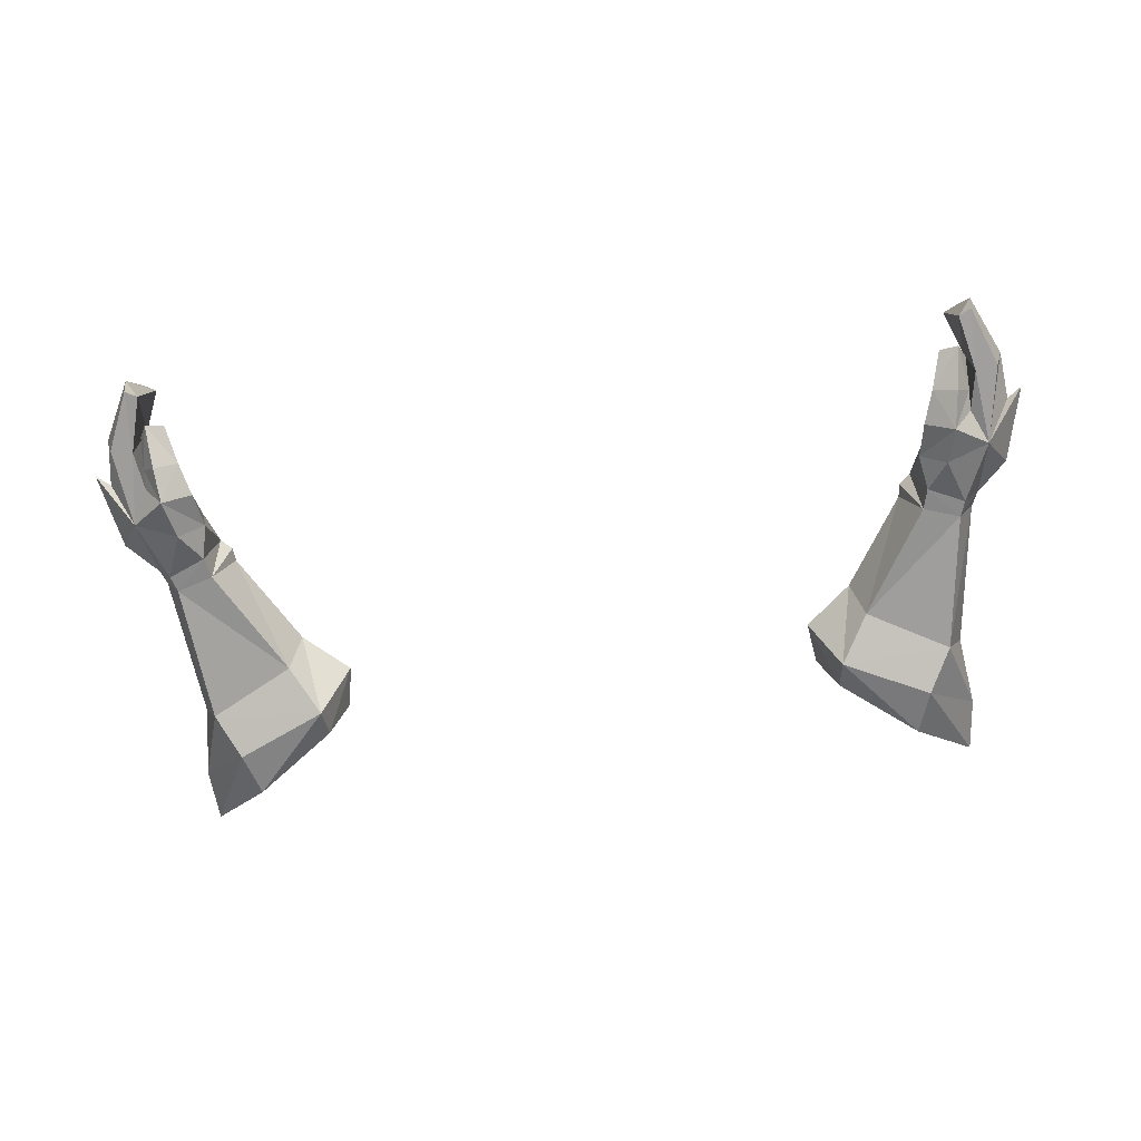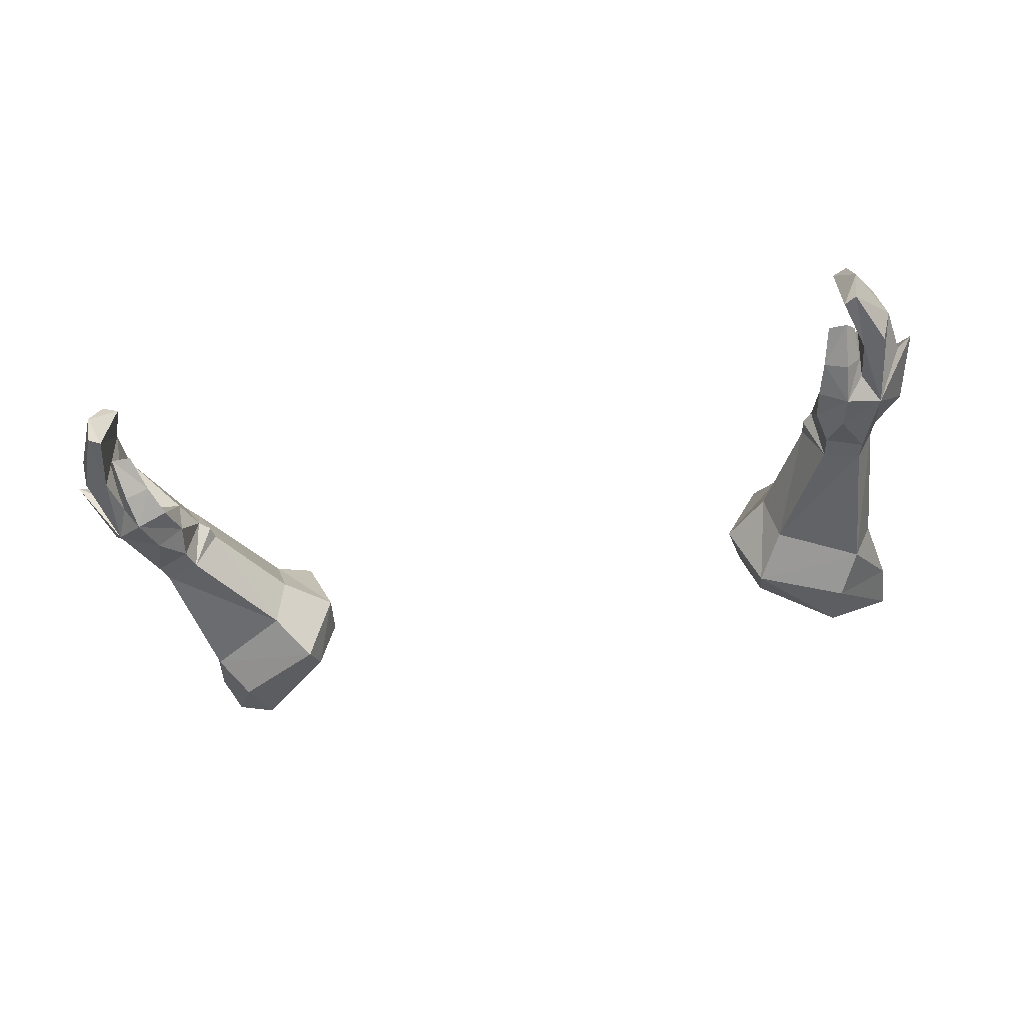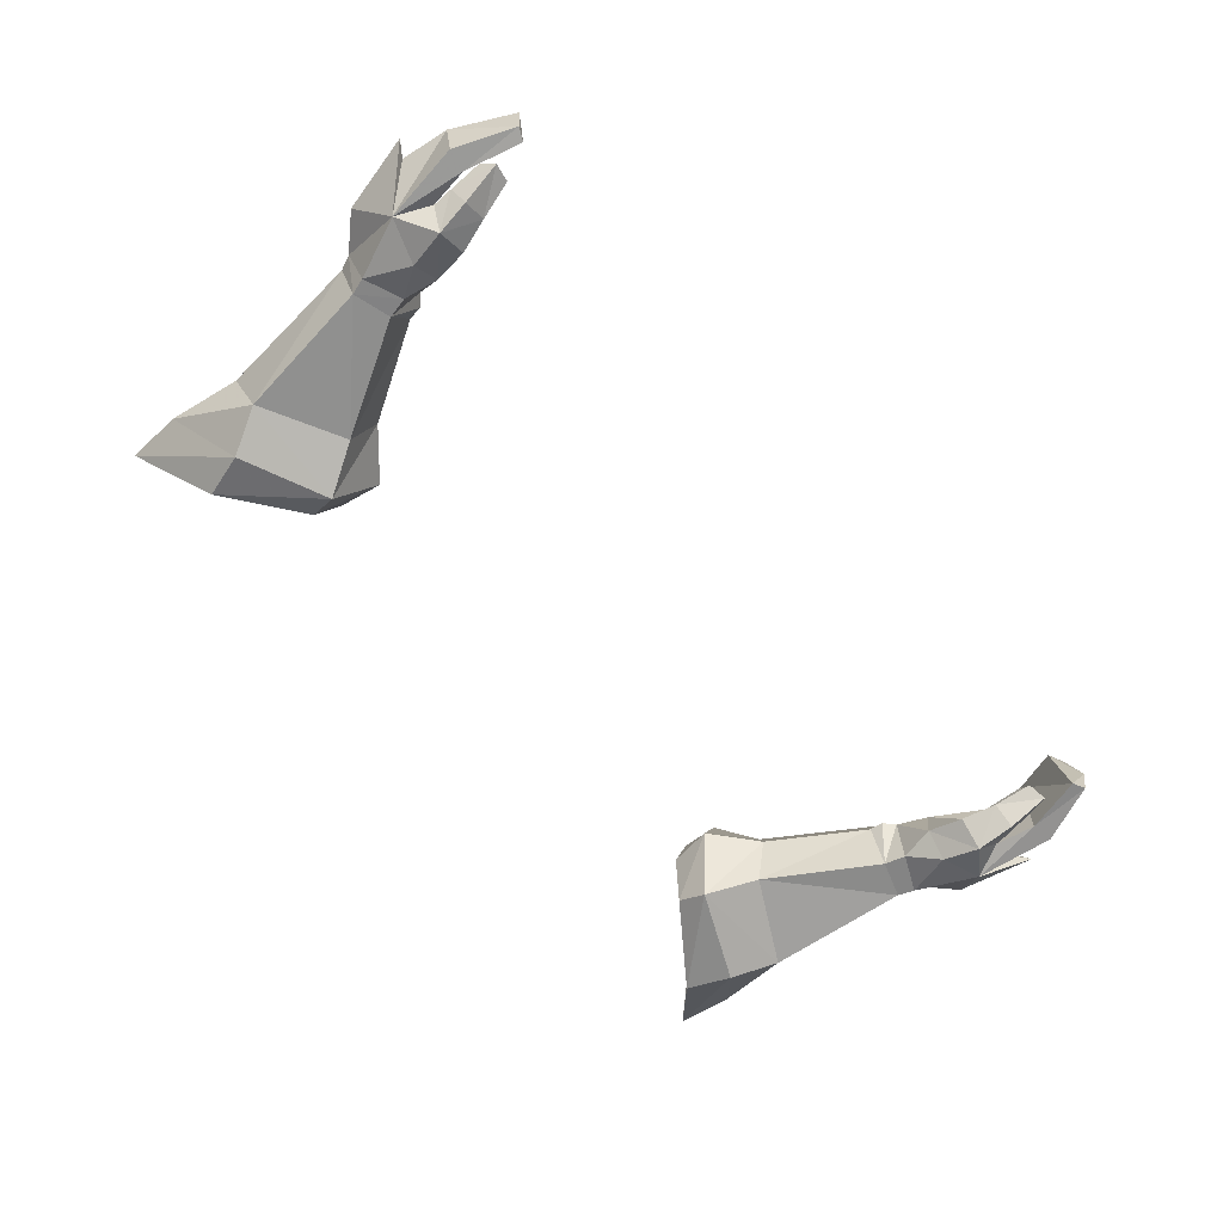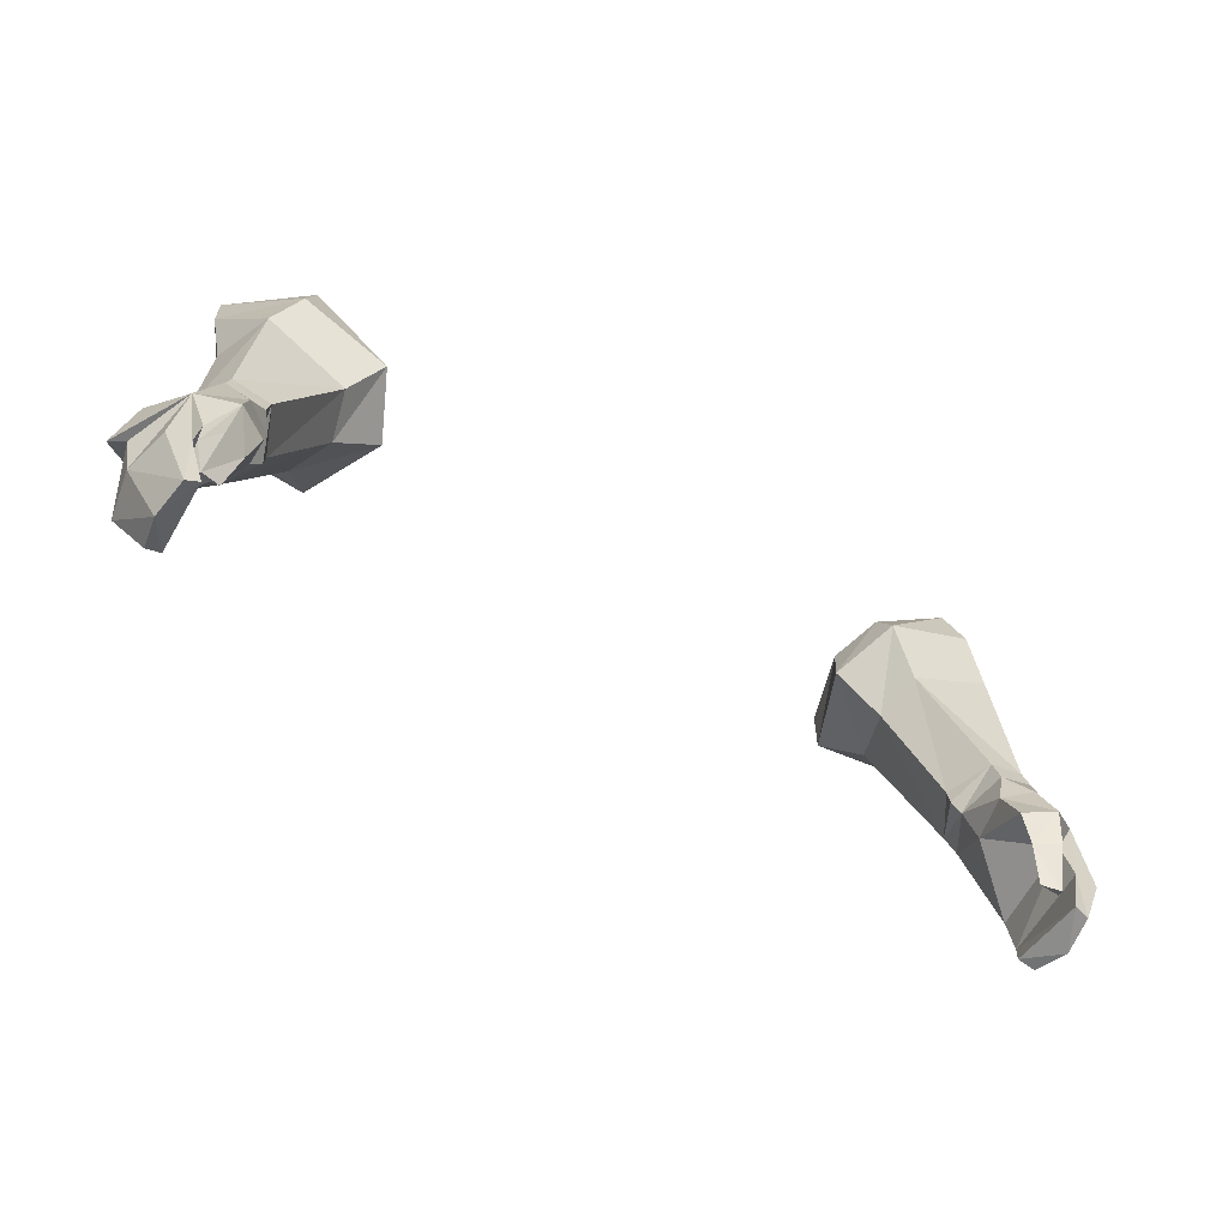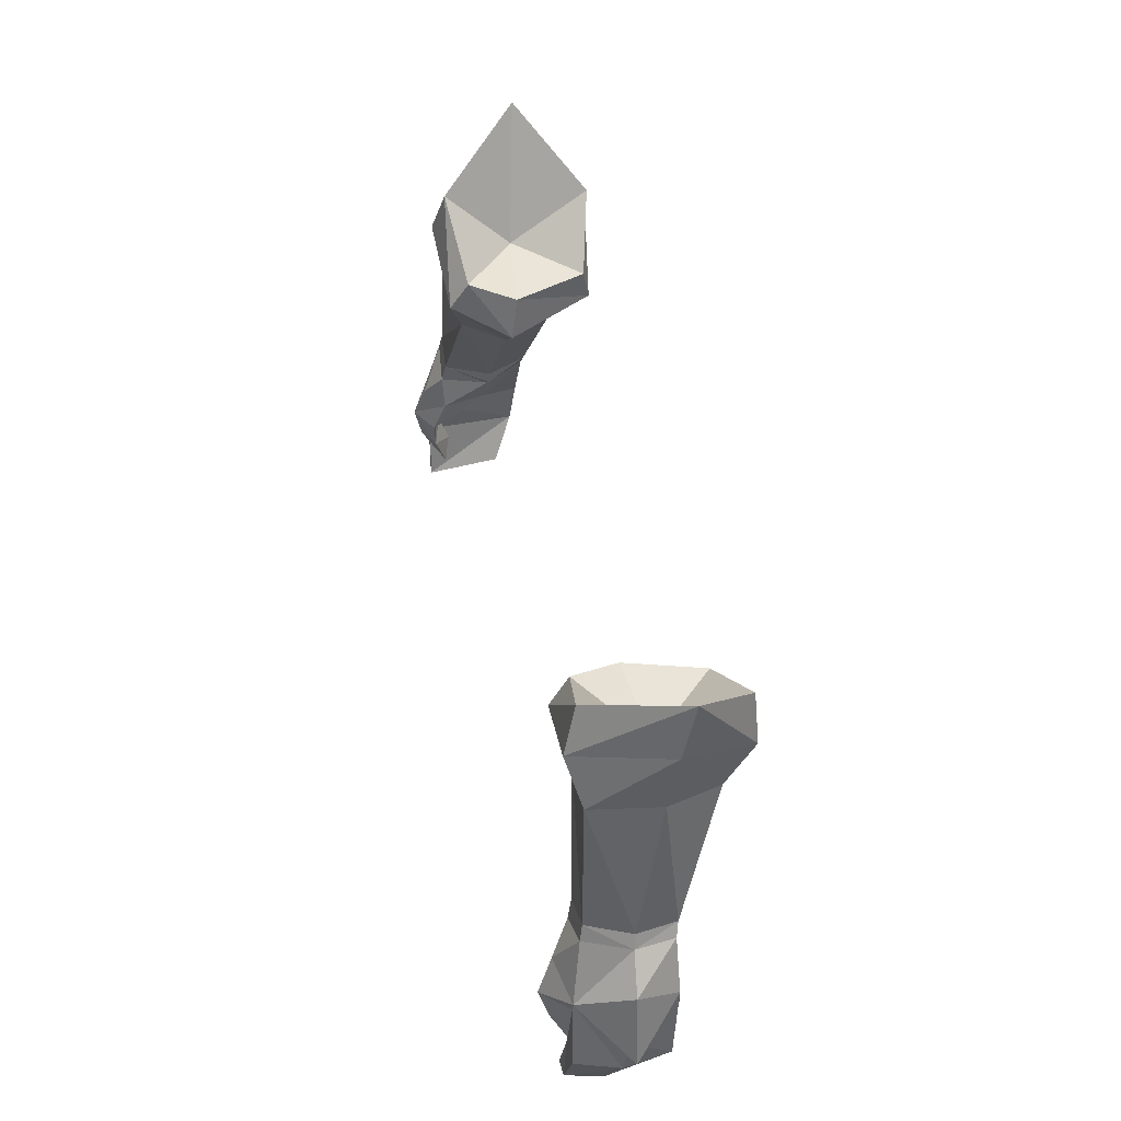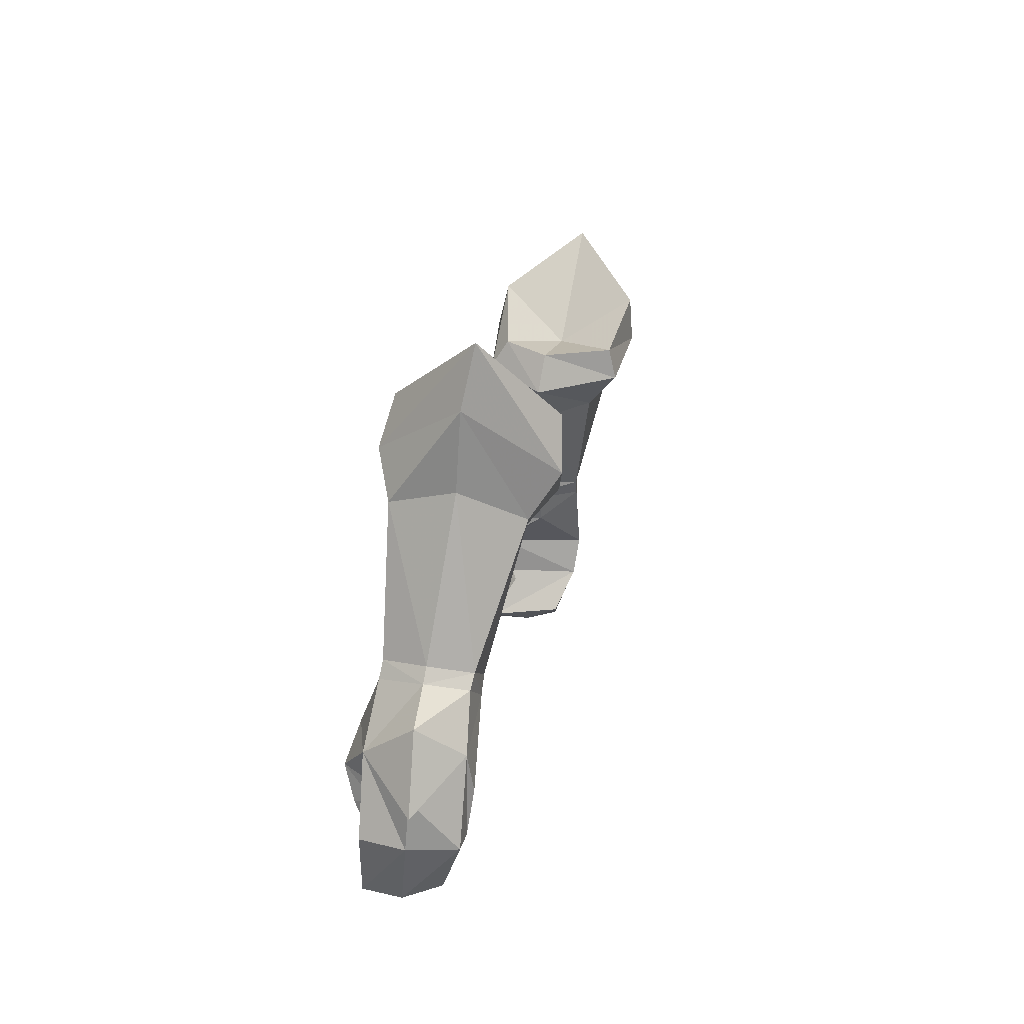
<metadata>
{"format":"obj","ext":"obj","renderer":"f3d","projection":"perspective","resolution":1024,"background":"white","views":[{"elev":-73.1,"azim":-174.3,"up":"+Y"},{"elev":-53.3,"azim":-167.6,"up":"+Y"},{"elev":-69.5,"azim":130.5,"up":"+Y"},{"elev":-57.5,"azim":-30.4,"up":"+Z"},{"elev":45.9,"azim":79.1,"up":"+Z"},{"elev":14.5,"azim":98.2,"up":"+Z"}]}
</metadata>
<code>
g soulhunter_glove_male_25620
v 19.79 5.709 64.06
v 19.95 5.094 61.26
v 17.36 8.964 58.22
v 16.68 8.879 60.56
v 16.56 1.725 61.26
v 17.19 1.1 59.05
v 18.35 1.724 56.96
v 19.39 4.798 57.72
v 17.6 7.57 56.22
v 17.56 1.248 48.62
v 19.37 1.403 49.43
v 19.13 1.544 50.22
v 17.34 1.443 49.64
v 20.35 3.506 49.64
v 19.86 5.427 49.28
v 19.49 5.557 49.94
v 20.06 3.598 50.33
v 16.57 3.614 48.87
v 17.08 3.614 48.39
v 17.08 3.614 48.39
v 16.57 3.614 48.87
v 17.68 5.676 49.29
v 18.26 5.649 48.55
v 20.9 5.436 46.76
v 20.22 5.636 44.96
v 20.53 0.9029 46.53
v 21.79 3.36 48.14
v 18.81 -0.308 45.25
v 18.44 0.3792 47.16
v 17.24 1.301 46.96
v 17.46 0.5476 45.22
v 19.75 1.209 43.93
v 19.74 1.042 44.88
v 19.03 0.1444 43.63
v 19.74 1.042 44.88
v 19.75 1.209 43.93
v 17.95 0.7758 43.65
v 19.31 1.061 41.73
v 19.74 1.712 42.4
v 19.74 1.712 42.4
v 18.44 1.336 41.91
v 21.22 5.174 42.65
v 20.23 5.298 42.89
v 21.92 3.134 44.96
v 21.62 2.894 42.64
v 19.91 4.189 40.32
v 19.21 4.287 40.7
v 20.19 2.429 39.75
v 20.01 0.7409 42.94
v 21.06 0.7725 42.76
v 19.9 0.62 39.92
v 19.3 0.5472 40.22
v 19.3 0.5472 40.22
v 20.01 0.7409 42.94
v 19.74 1.042 44.88
v 19.91 4.189 40.32
v 20.19 2.429 39.75
v 14.72 6.747 54.79
v 16.48 3.666 49.52
v 16.48 3.666 49.52
v 14.35 2.017 54.89
v 17.72 3.527 46.96
v 17.72 3.527 46.96
v 19.31 1.061 41.73
v 19.9 0.62 39.92
v 12.96 1.298 57.18
v 11.61 4.152 55.92
v 13.82 4.101 54.01
v 11.61 4.152 55.92
v 13.4 8.358 56.55
v 13.82 4.101 54.01
v 13.12 8.026 58.19
v 12.82 2.22 58.6
v 11.96 4.48 58.01
v 11.96 4.48 58.01
v 16.68 8.879 60.56
v 13.12 8.026 58.19
v 16.36 4.919 58.1
v 11.96 4.48 58.01
v 12.82 2.22 58.6
v 16.56 1.725 61.26
v 19.79 5.709 64.06
v 20.53 0.9029 46.53
v 21.92 3.134 44.96
v 22.64 3.263 44.47
v 20.9 5.436 46.76
v 22.64 3.263 44.47
v -19.92 5.709 64.06
v -16.81 8.879 60.56
v -17.49 8.964 58.22
v -20.08 5.094 61.26
v -17.32 1.1 59.05
v -16.69 1.725 61.26
v -18.48 1.724 56.96
v -19.52 4.798 57.72
v -17.73 7.57 56.22
v -17.69 1.248 48.62
v -17.47 1.443 49.64
v -19.26 1.544 50.22
v -19.49 1.403 49.43
v -20.48 3.506 49.64
v -20.18 3.598 50.33
v -19.62 5.557 49.94
v -19.99 5.427 49.28
v -17.21 3.614 48.39
v -16.7 3.614 48.87
v -17.21 3.614 48.39
v -18.39 5.649 48.55
v -17.81 5.676 49.29
v -16.7 3.614 48.87
v -20.35 5.636 44.96
v -21.03 5.436 46.76
v -21.92 3.36 48.14
v -20.66 0.9028 46.53
v -18.92 -0.222 45.43
v -17.59 0.6677 45.27
v -17.37 1.301 46.96
v -18.57 0.3792 47.16
v -19.88 1.209 43.93
v -19.16 0.1444 43.63
v -19.87 1.041 44.88
v -19.87 1.041 44.88
v -18.07 0.7757 43.65
v -19.88 1.209 43.93
v -19.44 1.061 41.73
v -19.86 1.712 42.4
v -18.57 1.336 41.91
v -19.86 1.712 42.4
v -20.35 5.298 42.89
v -21.35 5.174 42.65
v -22.05 3.134 44.96
v -21.75 2.893 42.64
v -19.34 4.287 40.7
v -20.04 4.189 40.32
v -20.32 2.429 39.75
v -20.14 0.7409 42.94
v -21.19 0.7724 42.76
v -20.03 0.62 39.92
v -19.42 0.5472 40.22
v -19.42 0.5472 40.22
v -20.14 0.7409 42.94
v -19.87 1.041 44.88
v -20.32 2.429 39.75
v -20.04 4.189 40.32
v -14.85 6.747 54.79
v -16.61 3.666 49.52
v -16.61 3.666 49.52
v -14.48 2.017 54.89
v -17.85 3.527 46.96
v -17.85 3.527 46.96
v -19.44 1.061 41.73
v -20.03 0.62 39.92
v -13.09 1.298 57.18
v -13.95 4.101 54.01
v -11.74 4.152 55.92
v -11.74 4.152 55.92
v -13.95 4.101 54.01
v -13.53 8.357 56.55
v -13.25 8.026 58.19
v -12.95 2.22 58.6
v -12.08 4.48 58.01
v -12.08 4.48 58.01
v -16.81 8.879 60.56
v -16.48 4.919 58.1
v -13.25 8.026 58.19
v -12.08 4.48 58.01
v -12.95 2.22 58.6
v -16.69 1.725 61.26
v -19.92 5.709 64.06
v -20.66 0.9028 46.53
v -22.77 3.263 44.47
v -22.05 3.134 44.96
v -21.03 5.436 46.76
v -22.77 3.263 44.47
f 1 2 3
f 3 4 1
f 1 5 6
f 6 2 1
f 7 8 2
f 9 2 8
f 7 2 6
f 9 3 2
f 10 11 12
f 12 13 10
f 14 15 16
f 16 17 14
f 13 18 19
f 19 10 13
f 14 17 12
f 12 11 14
f 20 21 22
f 22 23 20
f 23 22 16
f 16 15 23
f 23 15 24
f 24 25 23
f 14 11 26
f 26 27 14
f 28 29 30
f 30 31 28
f 32 33 28
f 28 34 32
f 35 36 37
f 37 31 35
f 38 39 32
f 32 34 38
f 37 36 40
f 40 41 37
f 24 42 43
f 43 25 24
f 44 45 42
f 42 24 44
f 42 46 47
f 47 43 42
f 48 46 42
f 42 45 48
f 49 50 26
f 26 33 49
f 51 50 49
f 49 52 51
f 45 50 51
f 51 48 45
f 53 54 43
f 43 47 53
f 26 50 45
f 45 44 26
f 43 54 55
f 55 25 43
f 47 56 57
f 37 41 38
f 38 34 37
f 37 34 28
f 28 31 37
f 9 16 22
f 22 58 9
f 18 13 59
f 21 60 22
f 8 17 16
f 16 9 8
f 61 13 12
f 12 7 61
f 27 24 15
f 15 14 27
f 25 62 23
f 28 26 29
f 29 11 10
f 29 10 30
f 30 10 19
f 63 30 19
f 33 26 28
f 30 63 31
f 41 40 64
f 62 25 55
f 31 63 35
f 20 23 62
f 53 57 65
f 26 11 29
f 7 12 17
f 17 8 7
f 66 61 7
f 7 6 66
f 66 67 68
f 68 61 66
f 69 70 58
f 58 71 69
f 70 3 9
f 9 58 70
f 72 4 3
f 3 70 72
f 73 74 67
f 67 66 73
f 75 72 70
f 70 69 75
f 5 73 66
f 66 6 5
f 76 77 78
f 79 80 78
f 77 79 78
f 80 81 78
f 82 78 81
f 76 78 82
f 83 84 85
f 86 85 84
f 26 87 27
f 24 27 87
f 61 68 59
f 59 13 61
f 71 58 22
f 22 60 71
f 47 57 53
f 88 89 90
f 90 91 88
f 88 91 92
f 92 93 88
f 94 91 95
f 96 95 91
f 94 92 91
f 96 91 90
f 97 98 99
f 99 100 97
f 101 102 103
f 103 104 101
f 98 97 105
f 105 106 98
f 101 100 99
f 99 102 101
f 107 108 109
f 109 110 107
f 108 104 103
f 103 109 108
f 108 111 112
f 112 104 108
f 101 113 114
f 114 100 101
f 115 116 117
f 117 118 115
f 119 120 115
f 115 121 119
f 122 116 123
f 123 124 122
f 125 120 119
f 119 126 125
f 123 127 128
f 128 124 123
f 112 111 129
f 129 130 112
f 131 112 130
f 130 132 131
f 130 129 133
f 133 134 130
f 135 132 130
f 130 134 135
f 136 121 114
f 114 137 136
f 138 139 136
f 136 137 138
f 132 135 138
f 138 137 132
f 140 133 129
f 129 141 140
f 114 131 132
f 132 137 114
f 129 111 142
f 142 141 129
f 133 143 144
f 123 120 125
f 125 127 123
f 123 116 115
f 115 120 123
f 96 145 109
f 109 103 96
f 106 146 98
f 110 109 147
f 95 96 103
f 103 102 95
f 148 94 99
f 99 98 148
f 113 101 104
f 104 112 113
f 111 108 149
f 115 118 114
f 118 97 100
f 118 117 97
f 117 105 97
f 150 105 117
f 121 115 114
f 117 116 150
f 127 151 128
f 149 142 111
f 116 122 150
f 107 149 108
f 140 152 143
f 114 118 100
f 94 95 102
f 102 99 94
f 153 92 94
f 94 148 153
f 153 148 154
f 154 155 153
f 156 157 145
f 145 158 156
f 158 145 96
f 96 90 158
f 159 158 90
f 90 89 159
f 160 153 155
f 155 161 160
f 162 156 158
f 158 159 162
f 93 92 153
f 153 160 93
f 163 164 165
f 166 164 167
f 165 164 166
f 167 164 168
f 169 168 164
f 163 169 164
f 170 171 172
f 173 172 171
f 114 113 174
f 112 174 113
f 148 98 146
f 146 154 148
f 157 147 109
f 109 145 157
f 133 140 143

</code>
